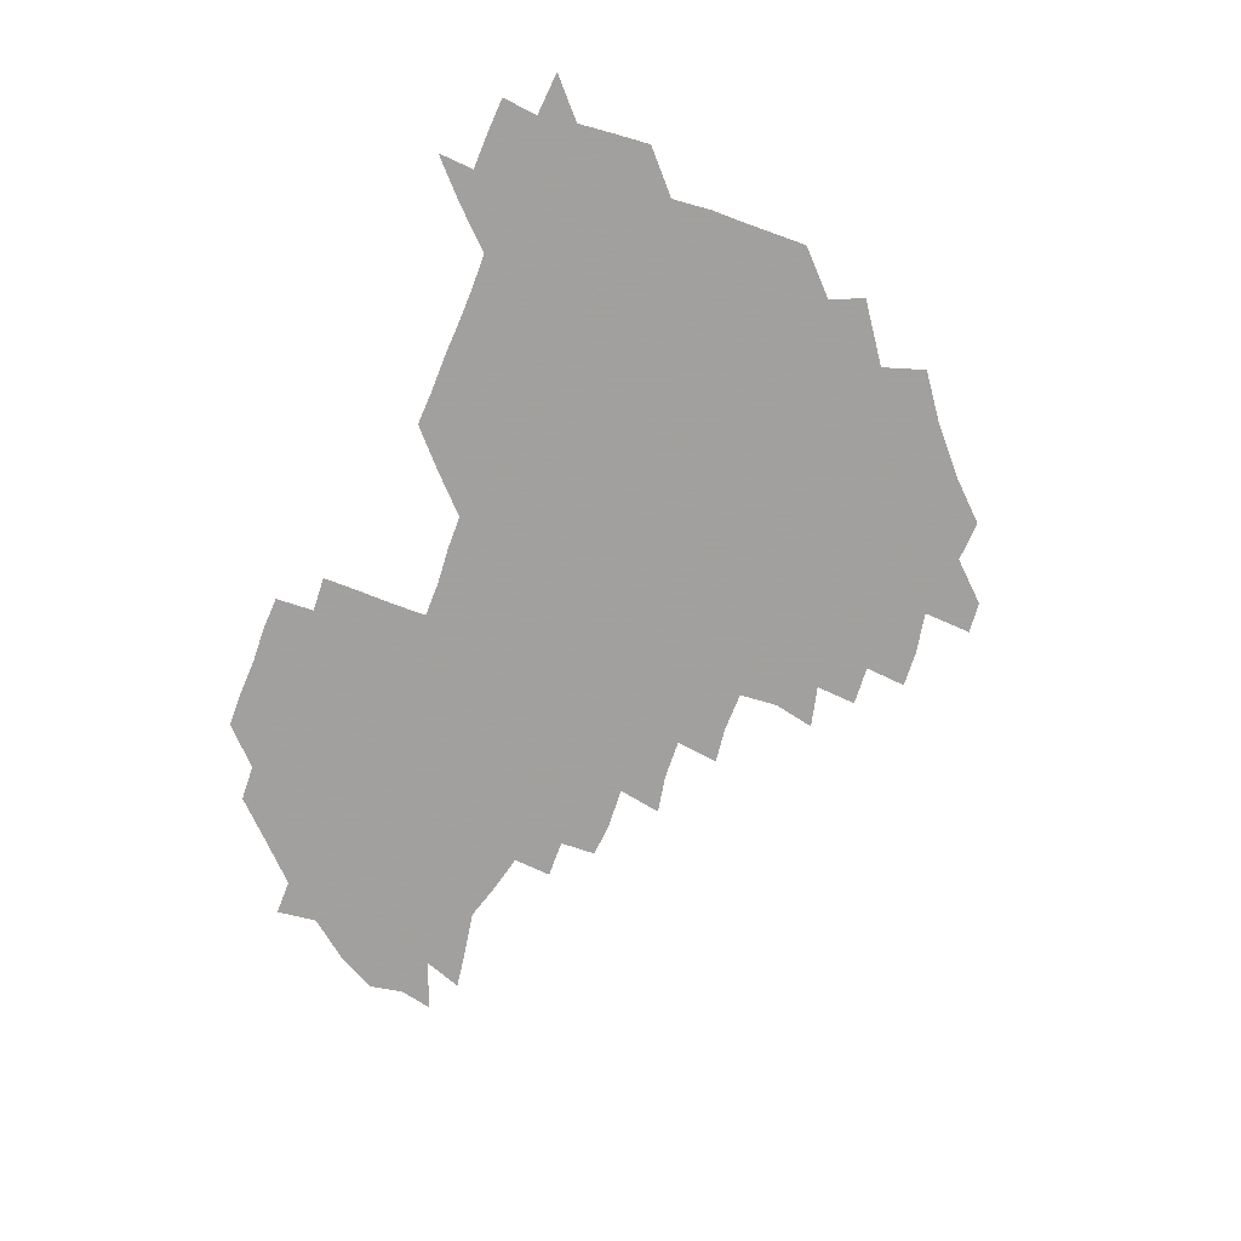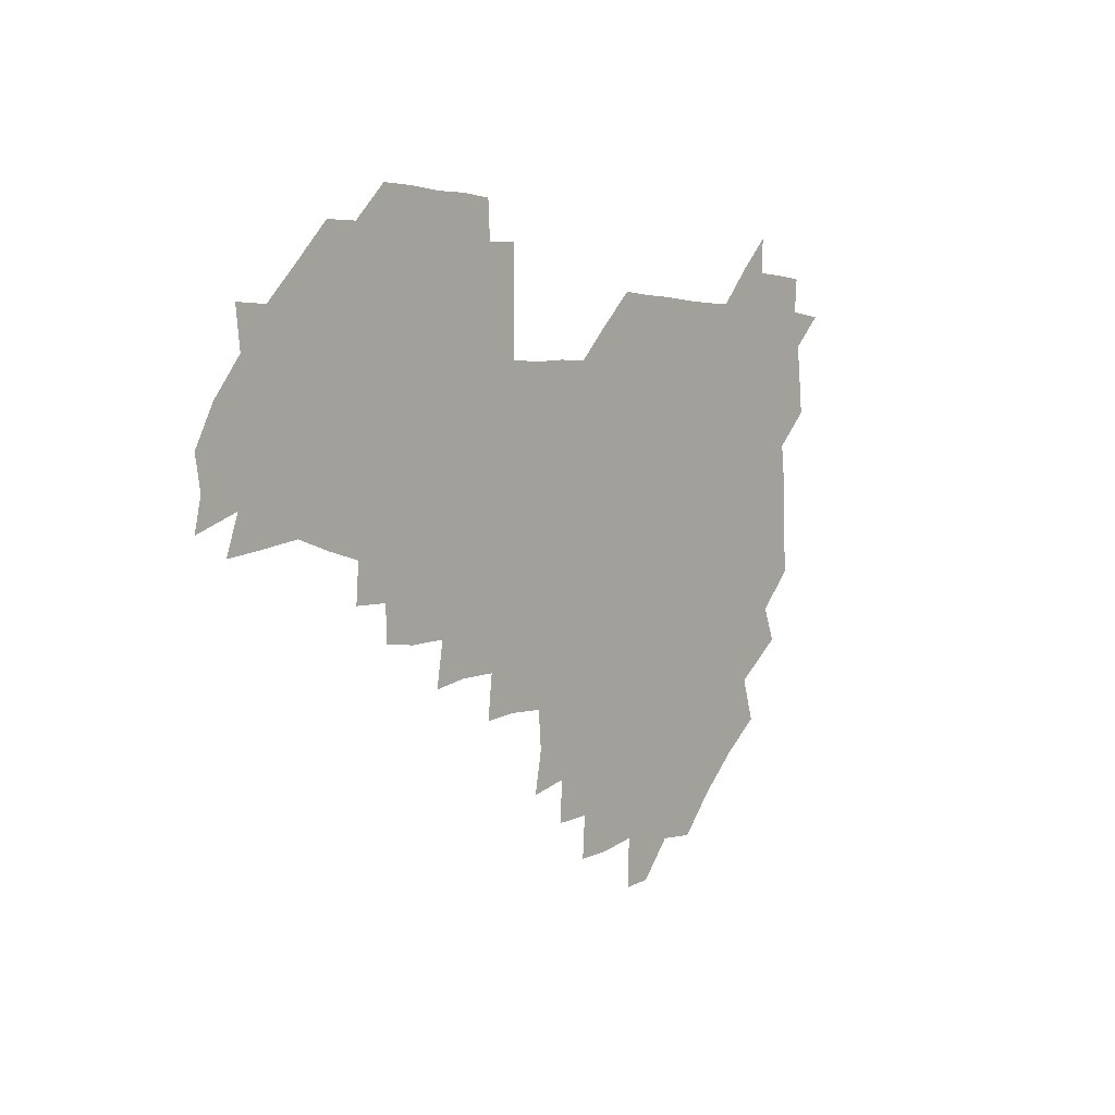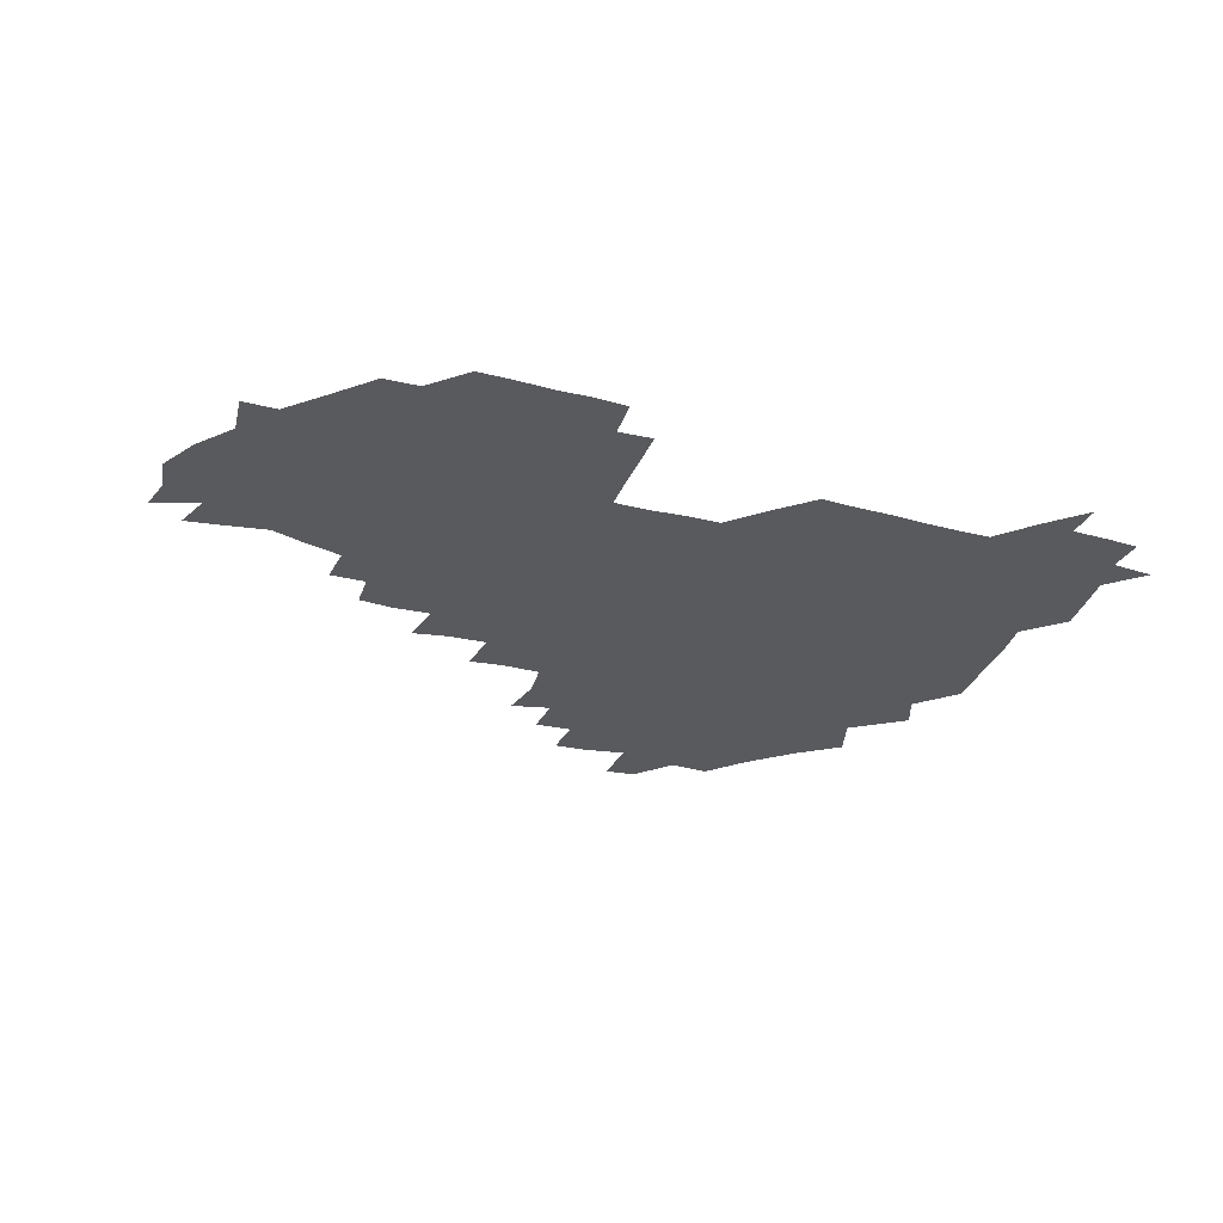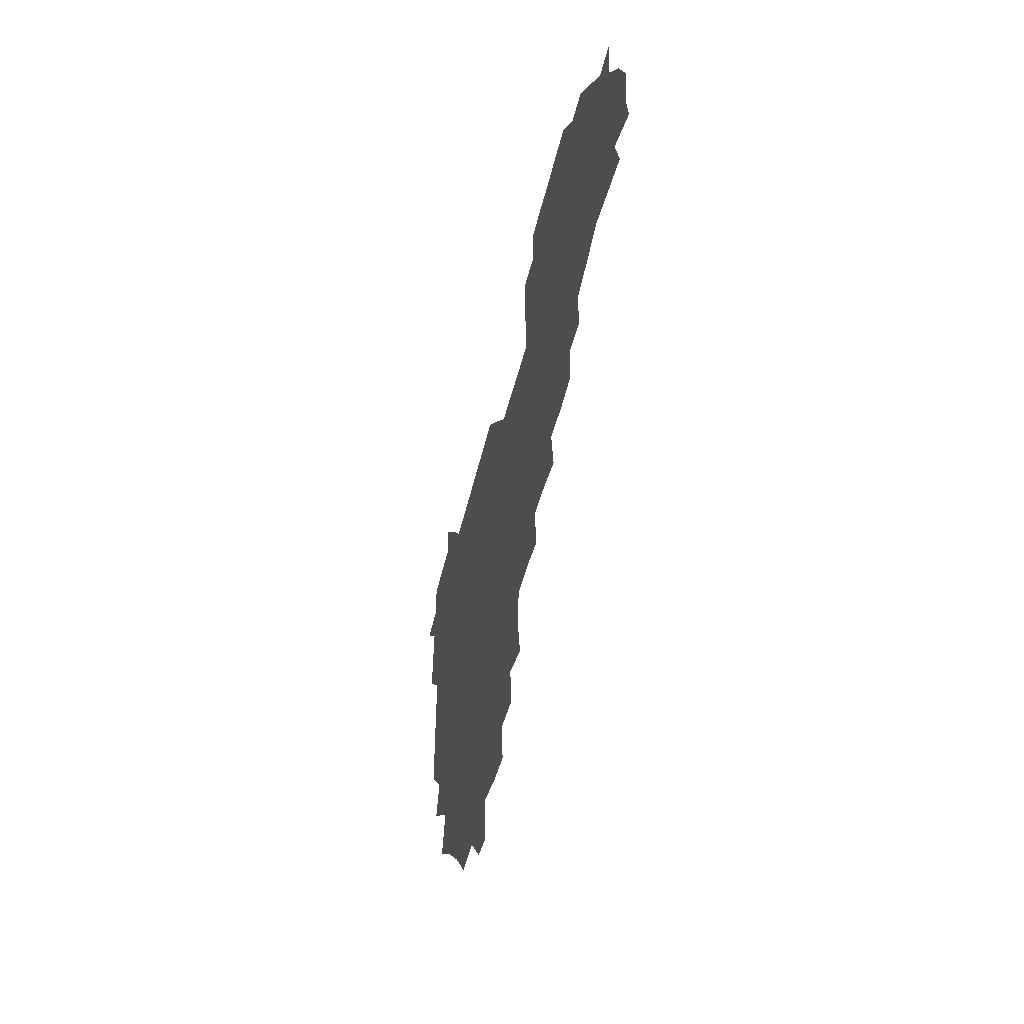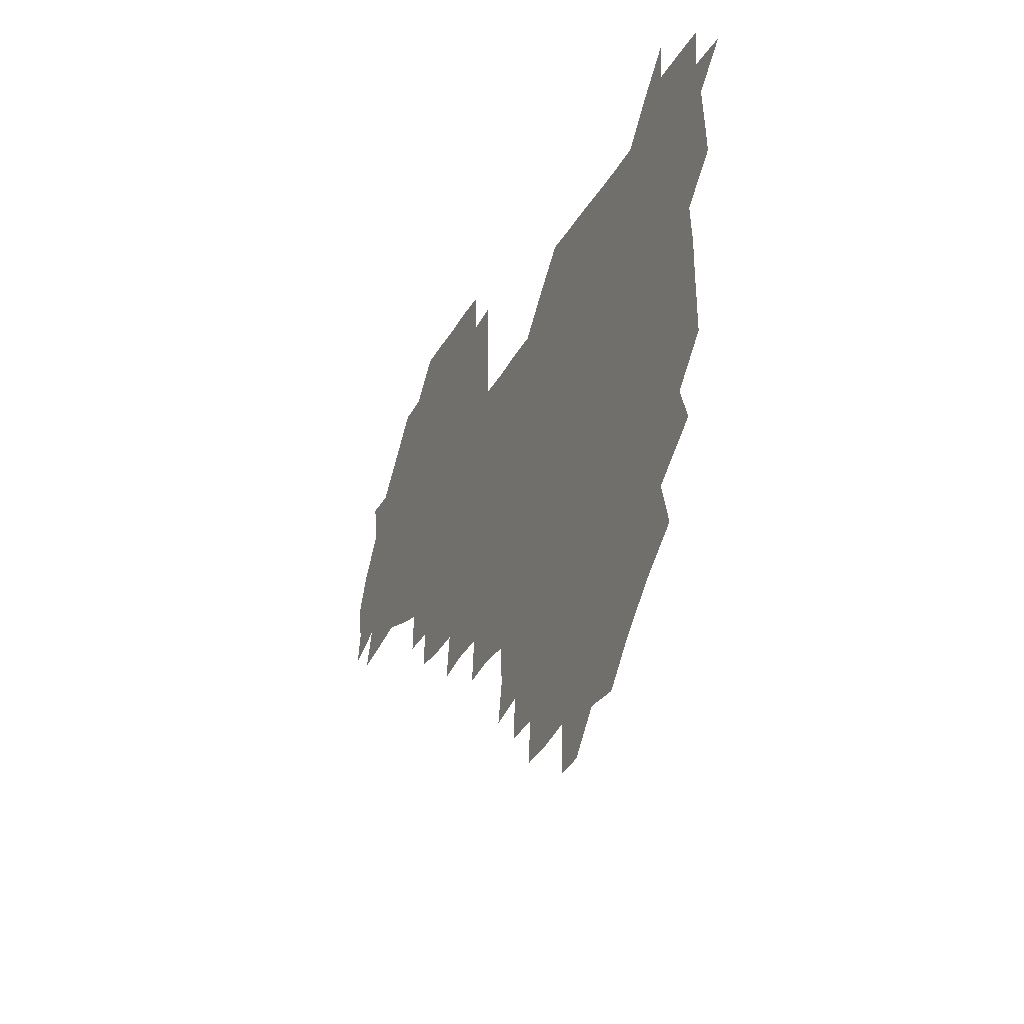
<metadata>
{"format":"obj","ext":"obj","renderer":"f3d","projection":"perspective","resolution":1024,"background":"white","views":[{"elev":-71.9,"azim":-111.5,"up":"+Z"},{"elev":2.1,"azim":126.6,"up":"+Y"},{"elev":-31.7,"azim":159.6,"up":"+Z"},{"elev":-45.5,"azim":77.4,"up":"+Y"},{"elev":-28.5,"azim":-113.1,"up":"+Y"}]}
</metadata>
<code>
v 210.3 268.8 0
v 222.7 224.8 0
v 223.9 238.4 0
v 225.7 254.6 0
v 228.5 270.1 0
v 227.1 285 0
v 236.5 153.1 0
v 236.9 165.8 0
v 237.3 179 0
v 237.5 193.1 0
v 239.2 209.6 0
v 240.6 225.6 0
v 240.4 240.5 0
v 241 255.6 0
v 242 270.9 0
v 241.9 285.7 0
v 247.3 122.7 0
v 253 136.7 0
v 255.3 151.4 0
v 255.7 165.5 0
v 254.5 180.2 0
v 254.5 195.2 0
v 254.4 210.2 0
v 256.5 225.9 0
v 255.4 240.8 0
v 255.3 255.6 0
v 255.5 270.5 0
v 257 285.9 0
v 256.2 300.9 0
v 264.8 88.47 0
v 270.6 106.1 0
v 270.7 122.1 0
v 274.5 137.2 0
v 276 151.8 0
v 273.5 166.7 0
v 271.2 181.3 0
v 268.9 195.8 0
v 270.4 210.7 0
v 271.3 225.8 0
v 270.8 240.9 0
v 271.1 255.9 0
v 271.6 271 0
v 271.8 286 0
v 283.1 75.02 0
v 287.8 92.99 0
v 287.5 107.1 0
v 287.5 122.1 0
v 288.6 137.2 0
v 287.8 151.3 0
v 289.4 166.2 0
v 287.2 181.3 0
v 285.6 196.3 0
v 285.7 211.1 0
v 284.7 225.9 0
v 285.4 240.8 0
v 285.4 255.7 0
v 286.2 270.5 0
v 300.6 59.37 0
v 302.6 77.93 0
v 301.6 91.8 0
v 302.1 107 0
v 302.2 121.9 0
v 303 137 0
v 301.9 151.2 0
v 303.3 166 0
v 303.6 180.7 0
v 301.7 196 0
v 301.9 210.9 0
v 301.4 226 0
v 300.6 240.8 0
v 301 255.6 0
v 300.9 270.2 0
v 315.8 43.09 0
v 317.3 62.42 0
v 317 77.48 0
v 316.7 92.02 0
v 316.6 106.7 0
v 316.7 121.7 0
v 317.8 137.5 0
v 318.1 152.1 0
v 317.2 166.1 0
v 317.3 180.9 0
v 317.7 195.8 0
v 317.1 210.7 0
v 317.8 225.5 0
v 316.7 240.6 0
v 316.2 255.6 0
v 315.9 270.3 0
v 332.8 43.81 0
v 331.9 63.73 0
v 331.9 78.1 0
v 331.4 92.13 0
v 332.1 108 0
v 331.7 122.2 0
v 331.6 136.6 0
v 331.5 151.4 0
v 332.4 166.7 0
v 332.1 181 0
v 332.1 195.7 0
v 331.6 210.7 0
v 331.7 225.6 0
v 331.8 240.5 0
v 331.8 255.2 0
v 330.6 270.9 0
v 347.1 28.17 0
v 346.7 47.57 0
v 346.1 63.44 0
v 346.4 78.53 0
v 346.1 92.16 0
v 346.2 107.9 0
v 346.1 121.4 0
v 346.2 136.8 0
v 346.3 152.1 0
v 346.3 166.9 0
v 346.4 181.1 0
v 346.3 195.9 0
v 346.3 210.8 0
v 345.9 225.7 0
v 346.6 240.3 0
v 346.4 255.1 0
v 345.8 270.9 0
v 360.1 26.93 0
v 359.3 47.18 0
v 360.7 61.27 0
v 360.7 77.78 0
v 360.7 92.6 0
v 360.7 107.4 0
v 360.8 122.1 0
v 360.8 136.8 0
v 360.9 151.6 0
v 361 166.3 0
v 361 181.2 0
v 361 196 0
v 361 210.8 0
v 361.1 225.5 0
v 361 240.4 0
v 360.7 255.3 0
v 360.9 271.4 0
v 361 286 0
v 376.7 43.84 0
v 375.7 61.27 0
v 375.1 78.76 0
v 375.5 92.23 0
v 375.5 106.8 0
v 375.3 122 0
v 375.8 136.3 0
v 375.8 151.2 0
v 375.6 166.8 0
v 375.8 181.2 0
v 375.9 196 0
v 375.8 210.8 0
v 375.8 225.6 0
v 376.2 241.4 0
v 376.5 257 0
v 391.7 42.82 0
v 390.5 60.18 0
v 389.9 77.47 0
v 390 92.04 0
v 390.1 107 0
v 390.2 121.6 0
v 390.9 135.9 0
v 391 150.7 0
v 390 167.1 0
v 390.3 181.5 0
v 390.6 196 0
v 390.7 210.8 0
v 390.7 225.6 0
v 391.4 242.3 0
v 406.8 59.06 0
v 405.8 76.17 0
v 404.3 91.98 0
v 405.5 106.1 0
v 405.5 121.1 0
v 406.1 135.6 0
v 405.9 150.9 0
v 405.9 166 0
v 405.6 181.2 0
v 405.5 196.2 0
v 405.5 210.8 0
v 405.5 225.3 0
v 406.1 242 0
v 423.1 71.96 0
v 419.6 89.19 0
v 421 105.2 0
v 422.3 119.4 0
v 420.9 136 0
v 421.2 150.5 0
v 420.7 166.2 0
v 420.6 181.1 0
v 420.2 196.3 0
v 420.3 210.9 0
v 420.5 225.6 0
v 421.2 240.7 0
v 438 105.3 0
v 436.5 121.4 0
v 436.6 135.4 0
v 436.1 150.6 0
v 435.5 166.4 0
v 435.8 180.8 0
v 434.7 196.5 0
v 435.7 210.9 0
v 435.3 225.5 0
v 436.3 240.7 0
v 436.7 255.1 0
v 436.5 271.2 0
v 436.7 285.7 0
v 452.7 103.4 0
v 450.6 121.5 0
v 451 136.1 0
v 450.7 151.3 0
v 450.5 166.3 0
v 450.5 181.1 0
v 449.8 196.2 0
v 450.7 210.8 0
v 449.8 225.5 0
v 450.4 240.1 0
v 450.6 254.8 0
v 451.1 270.3 0
v 451.5 284.9 0
v 452.4 301.1 0
v 467.7 120.7 0
v 465.8 136.7 0
v 465.5 151.5 0
v 464.7 167.1 0
v 464.9 181.5 0
v 465.5 196.1 0
v 464.7 211 0
v 463.3 225.2 0
v 465.7 240.7 0
v 466.1 255.7 0
v 465.3 270 0
v 465.7 284.7 0
v 467.1 301.7 0
v 483.1 117.7 0
v 480 136 0
v 480.1 151.7 0
v 480.7 166.2 0
v 480 181.4 0
v 480.4 196.1 0
v 480.5 211 0
v 480.1 225.9 0
v 481 241 0
v 480.3 255.5 0
v 480.7 270.5 0
v 481 285.5 0
v 481.9 301 0
v 496.9 135 0
v 495.6 151.5 0
v 495 166.7 0
v 494.9 181.4 0
v 495.2 196 0
v 495.7 210.9 0
v 495.4 225.8 0
v 495.6 240.8 0
v 495.6 255.6 0
v 496.7 271.1 0
v 495.9 285.4 0
v 497.5 301.5 0
v 511.4 136 0
v 512.1 151 0
v 510.5 166.6 0
v 510.5 181.3 0
v 508.6 196.6 0
v 509.3 210.6 0
v 511.1 225.9 0
v 510.3 240.7 0
v 510.4 255.5 0
v 511.9 271.2 0
v 510 285.1 0
v 512.4 301.2 0
v 527.9 150.6 0
v 526.8 166.8 0
v 525.7 181.5 0
v 526.1 196.2 0
v 524.8 211.1 0
v 525.5 225.8 0
v 524.1 240.6 0
v 524.7 255.1 0
v 525.6 270.6 0
v 527.6 286.2 0
v 542.1 170.3 0
v 540.3 182.5 0
v 540 196.5 0
v 539.4 211.1 0
v 538.9 225.6 0
v 541.6 240.8 0
v 540 255.5 0
v 541 270.3 0
v 542.8 285.5 0
v 557.9 174.9 0
v 555.7 184.8 0
v 554.2 197.1 0
v 553.9 211 0
v 554.8 225.5 0
v 556.5 240.3 0
v 556.2 255.3 0
v 557.7 270 0
v 578.8 171.3 0
v 568.8 186.3 0
v 568.3 197.7 0
v 568.7 210.7 0
v 570.4 224.8 0
v 570.1 239.6 0
v 573 254.5 0
v 592.6 169.2 0
v 587 184.9 0
v 584.1 197.7 0
v 583.3 210.8 0
v 584.2 222.8 0
v 585.6 237.5 0
v 587.8 254.4 0
v 607.2 177.2 0
v 604.3 190.7 0
v 607 204.7 0
v 598.4 221.2 0
f 4 5 1
f 11 12 2
f 2 12 3
f 12 13 3
f 3 13 4
f 13 14 4
f 4 14 5
f 14 15 5
f 5 15 6
f 15 16 6
f 18 19 7
f 7 19 8
f 19 20 8
f 8 20 9
f 20 21 9
f 9 21 10
f 21 22 10
f 10 22 11
f 22 23 11
f 11 23 12
f 23 24 12
f 12 24 13
f 24 25 13
f 13 25 14
f 25 26 14
f 14 26 15
f 26 27 15
f 15 27 16
f 27 28 16
f 31 32 17
f 17 32 18
f 32 33 18
f 18 33 19
f 33 34 19
f 19 34 20
f 34 35 20
f 20 35 21
f 35 36 21
f 21 36 22
f 36 37 22
f 22 37 23
f 37 38 23
f 23 38 24
f 38 39 24
f 24 39 25
f 39 40 25
f 25 40 26
f 40 41 26
f 26 41 27
f 41 42 27
f 27 42 28
f 42 43 28
f 28 43 29
f 44 45 30
f 30 45 31
f 45 46 31
f 31 46 32
f 46 47 32
f 32 47 33
f 47 48 33
f 33 48 34
f 48 49 34
f 34 49 35
f 49 50 35
f 35 50 36
f 50 51 36
f 36 51 37
f 51 52 37
f 37 52 38
f 52 53 38
f 38 53 39
f 53 54 39
f 39 54 40
f 54 55 40
f 40 55 41
f 55 56 41
f 41 56 42
f 56 57 42
f 42 57 43
f 58 59 44
f 44 59 45
f 59 60 45
f 45 60 46
f 60 61 46
f 46 61 47
f 61 62 47
f 47 62 48
f 62 63 48
f 48 63 49
f 63 64 49
f 49 64 50
f 64 65 50
f 50 65 51
f 65 66 51
f 51 66 52
f 66 67 52
f 52 67 53
f 67 68 53
f 53 68 54
f 68 69 54
f 54 69 55
f 69 70 55
f 55 70 56
f 70 71 56
f 56 71 57
f 71 72 57
f 73 74 58
f 58 74 59
f 74 75 59
f 59 75 60
f 75 76 60
f 60 76 61
f 76 77 61
f 61 77 62
f 77 78 62
f 62 78 63
f 78 79 63
f 63 79 64
f 79 80 64
f 64 80 65
f 80 81 65
f 65 81 66
f 81 82 66
f 66 82 67
f 82 83 67
f 67 83 68
f 83 84 68
f 68 84 69
f 84 85 69
f 69 85 70
f 85 86 70
f 70 86 71
f 86 87 71
f 71 87 72
f 87 88 72
f 73 89 74
f 89 90 74
f 74 90 75
f 90 91 75
f 75 91 76
f 91 92 76
f 76 92 77
f 92 93 77
f 77 93 78
f 93 94 78
f 78 94 79
f 94 95 79
f 79 95 80
f 95 96 80
f 80 96 81
f 96 97 81
f 81 97 82
f 97 98 82
f 82 98 83
f 98 99 83
f 83 99 84
f 99 100 84
f 84 100 85
f 100 101 85
f 85 101 86
f 101 102 86
f 86 102 87
f 102 103 87
f 87 103 88
f 103 104 88
f 105 106 89
f 89 106 90
f 106 107 90
f 90 107 91
f 107 108 91
f 91 108 92
f 108 109 92
f 92 109 93
f 109 110 93
f 93 110 94
f 110 111 94
f 94 111 95
f 111 112 95
f 95 112 96
f 112 113 96
f 96 113 97
f 113 114 97
f 97 114 98
f 114 115 98
f 98 115 99
f 115 116 99
f 99 116 100
f 116 117 100
f 100 117 101
f 117 118 101
f 101 118 102
f 118 119 102
f 102 119 103
f 119 120 103
f 103 120 104
f 120 121 104
f 105 122 106
f 122 123 106
f 106 123 107
f 123 124 107
f 107 124 108
f 124 125 108
f 108 125 109
f 125 126 109
f 109 126 110
f 126 127 110
f 110 127 111
f 127 128 111
f 111 128 112
f 128 129 112
f 112 129 113
f 129 130 113
f 113 130 114
f 130 131 114
f 114 131 115
f 131 132 115
f 115 132 116
f 132 133 116
f 116 133 117
f 133 134 117
f 117 134 118
f 134 135 118
f 118 135 119
f 135 136 119
f 119 136 120
f 136 137 120
f 120 137 121
f 137 138 121
f 123 140 124
f 140 141 124
f 124 141 125
f 141 142 125
f 125 142 126
f 142 143 126
f 126 143 127
f 143 144 127
f 127 144 128
f 144 145 128
f 128 145 129
f 145 146 129
f 129 146 130
f 146 147 130
f 130 147 131
f 147 148 131
f 131 148 132
f 148 149 132
f 132 149 133
f 149 150 133
f 133 150 134
f 150 151 134
f 134 151 135
f 151 152 135
f 135 152 136
f 152 153 136
f 136 153 137
f 153 154 137
f 137 154 138
f 140 155 141
f 155 156 141
f 141 156 142
f 156 157 142
f 142 157 143
f 157 158 143
f 143 158 144
f 158 159 144
f 144 159 145
f 159 160 145
f 145 160 146
f 160 161 146
f 146 161 147
f 161 162 147
f 147 162 148
f 162 163 148
f 148 163 149
f 163 164 149
f 149 164 150
f 164 165 150
f 150 165 151
f 165 166 151
f 151 166 152
f 166 167 152
f 152 167 153
f 167 168 153
f 153 168 154
f 156 169 157
f 169 170 157
f 157 170 158
f 170 171 158
f 158 171 159
f 171 172 159
f 159 172 160
f 172 173 160
f 160 173 161
f 173 174 161
f 161 174 162
f 174 175 162
f 162 175 163
f 175 176 163
f 163 176 164
f 176 177 164
f 164 177 165
f 177 178 165
f 165 178 166
f 178 179 166
f 166 179 167
f 179 180 167
f 167 180 168
f 180 181 168
f 170 182 171
f 182 183 171
f 171 183 172
f 183 184 172
f 172 184 173
f 184 185 173
f 173 185 174
f 185 186 174
f 174 186 175
f 186 187 175
f 175 187 176
f 187 188 176
f 176 188 177
f 188 189 177
f 177 189 178
f 189 190 178
f 178 190 179
f 190 191 179
f 179 191 180
f 191 192 180
f 180 192 181
f 192 193 181
f 184 194 185
f 194 195 185
f 185 195 186
f 195 196 186
f 186 196 187
f 196 197 187
f 187 197 188
f 197 198 188
f 188 198 189
f 198 199 189
f 189 199 190
f 199 200 190
f 190 200 191
f 200 201 191
f 191 201 192
f 201 202 192
f 192 202 193
f 202 203 193
f 194 207 195
f 207 208 195
f 195 208 196
f 208 209 196
f 196 209 197
f 209 210 197
f 197 210 198
f 210 211 198
f 198 211 199
f 211 212 199
f 199 212 200
f 212 213 200
f 200 213 201
f 213 214 201
f 201 214 202
f 214 215 202
f 202 215 203
f 215 216 203
f 203 216 204
f 216 217 204
f 204 217 205
f 217 218 205
f 205 218 206
f 218 219 206
f 208 221 209
f 221 222 209
f 209 222 210
f 222 223 210
f 210 223 211
f 223 224 211
f 211 224 212
f 224 225 212
f 212 225 213
f 225 226 213
f 213 226 214
f 226 227 214
f 214 227 215
f 227 228 215
f 215 228 216
f 228 229 216
f 216 229 217
f 229 230 217
f 217 230 218
f 230 231 218
f 218 231 219
f 231 232 219
f 219 232 220
f 232 233 220
f 221 234 222
f 234 235 222
f 222 235 223
f 235 236 223
f 223 236 224
f 236 237 224
f 224 237 225
f 237 238 225
f 225 238 226
f 238 239 226
f 226 239 227
f 239 240 227
f 227 240 228
f 240 241 228
f 228 241 229
f 241 242 229
f 229 242 230
f 242 243 230
f 230 243 231
f 243 244 231
f 231 244 232
f 244 245 232
f 232 245 233
f 245 246 233
f 235 247 236
f 247 248 236
f 236 248 237
f 248 249 237
f 237 249 238
f 249 250 238
f 238 250 239
f 250 251 239
f 239 251 240
f 251 252 240
f 240 252 241
f 252 253 241
f 241 253 242
f 253 254 242
f 242 254 243
f 254 255 243
f 243 255 244
f 255 256 244
f 244 256 245
f 256 257 245
f 245 257 246
f 257 258 246
f 247 259 248
f 259 260 248
f 248 260 249
f 260 261 249
f 249 261 250
f 261 262 250
f 250 262 251
f 262 263 251
f 251 263 252
f 263 264 252
f 252 264 253
f 264 265 253
f 253 265 254
f 265 266 254
f 254 266 255
f 266 267 255
f 255 267 256
f 267 268 256
f 256 268 257
f 268 269 257
f 257 269 258
f 269 270 258
f 260 271 261
f 271 272 261
f 261 272 262
f 272 273 262
f 262 273 263
f 273 274 263
f 263 274 264
f 274 275 264
f 264 275 265
f 275 276 265
f 265 276 266
f 276 277 266
f 266 277 267
f 277 278 267
f 267 278 268
f 278 279 268
f 268 279 269
f 279 280 269
f 269 280 270
f 272 281 273
f 281 282 273
f 273 282 274
f 282 283 274
f 274 283 275
f 283 284 275
f 275 284 276
f 284 285 276
f 276 285 277
f 285 286 277
f 277 286 278
f 286 287 278
f 278 287 279
f 287 288 279
f 279 288 280
f 288 289 280
f 281 290 282
f 290 291 282
f 282 291 283
f 291 292 283
f 283 292 284
f 292 293 284
f 284 293 285
f 293 294 285
f 285 294 286
f 294 295 286
f 286 295 287
f 295 296 287
f 287 296 288
f 296 297 288
f 288 297 289
f 290 298 291
f 298 299 291
f 291 299 292
f 299 300 292
f 292 300 293
f 300 301 293
f 293 301 294
f 301 302 294
f 294 302 295
f 302 303 295
f 295 303 296
f 303 304 296
f 296 304 297
f 298 305 299
f 305 306 299
f 299 306 300
f 306 307 300
f 300 307 301
f 307 308 301
f 301 308 302
f 308 309 302
f 302 309 303
f 309 310 303
f 303 310 304
f 310 311 304
f 306 312 307
f 312 313 307
f 307 313 308
f 313 314 308
f 308 314 309
f 314 315 309
f 309 315 310

</code>
